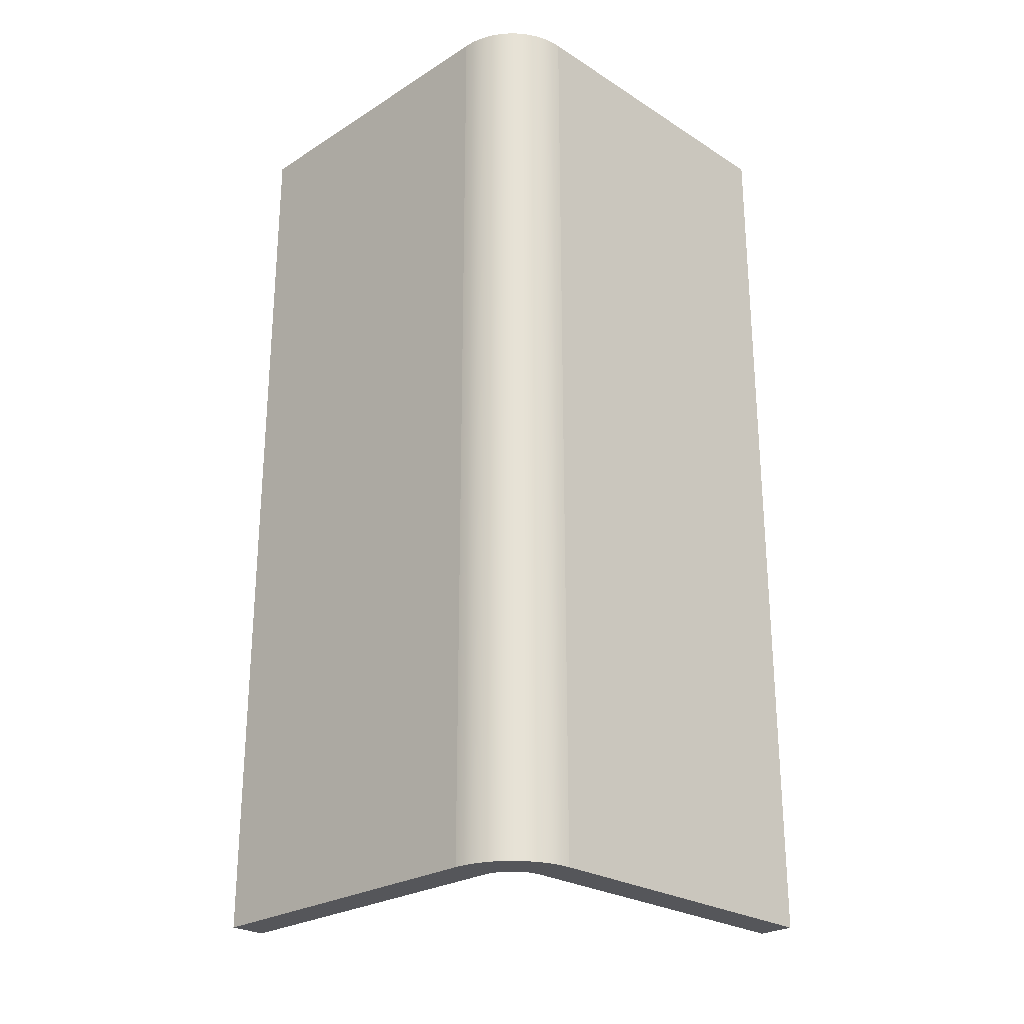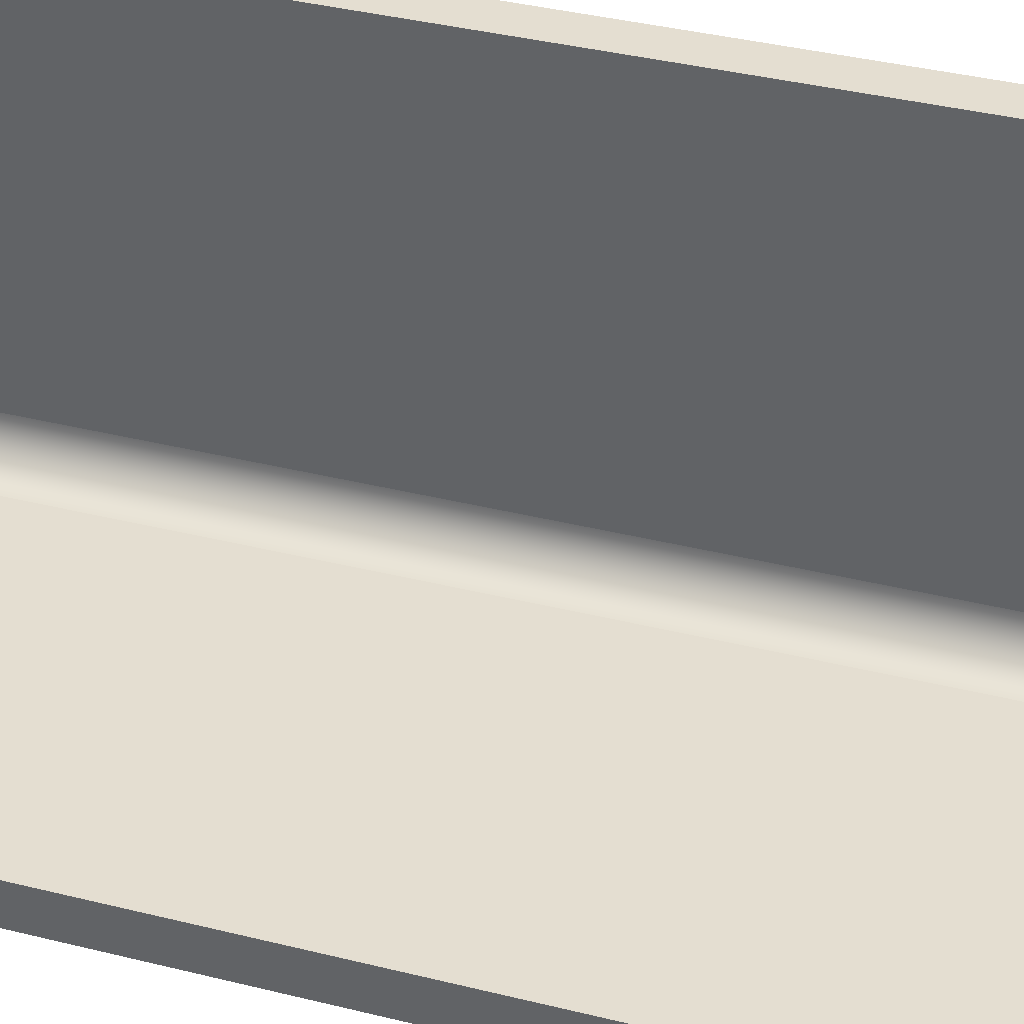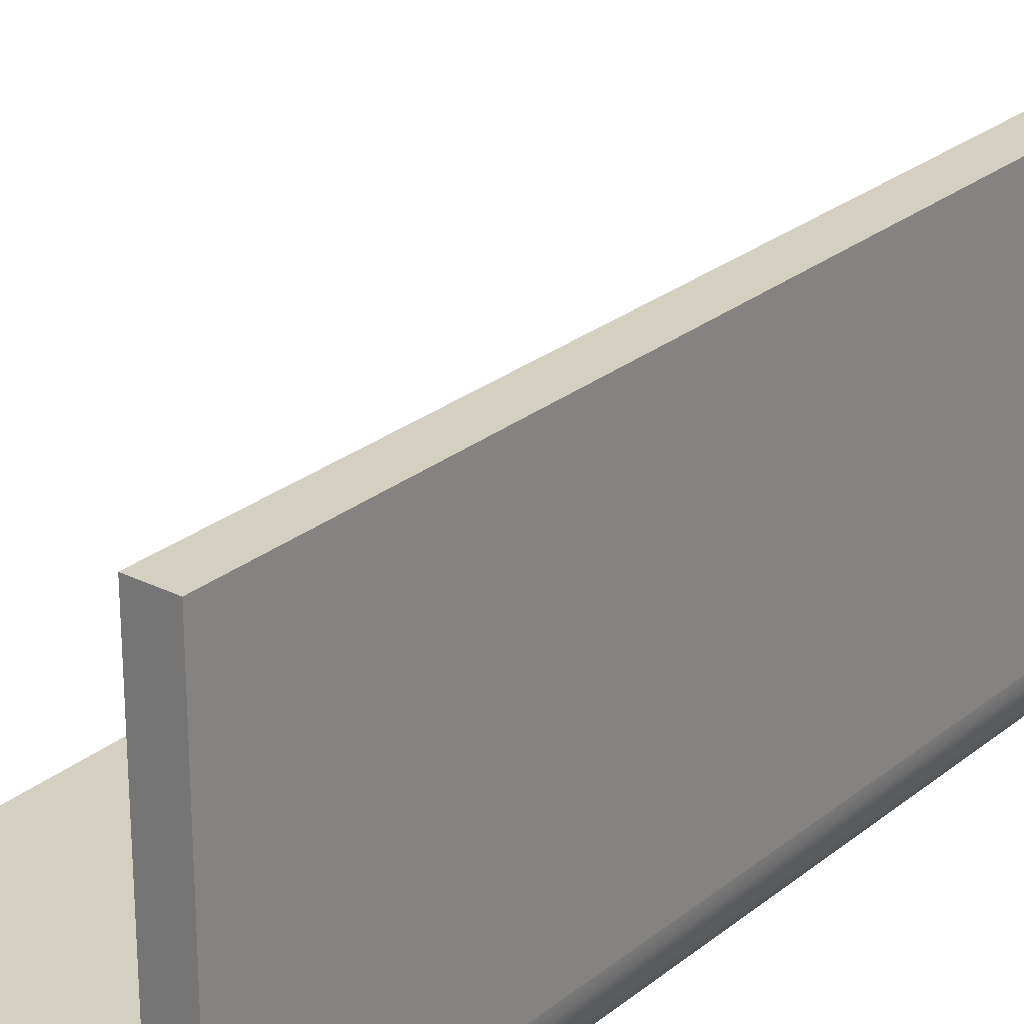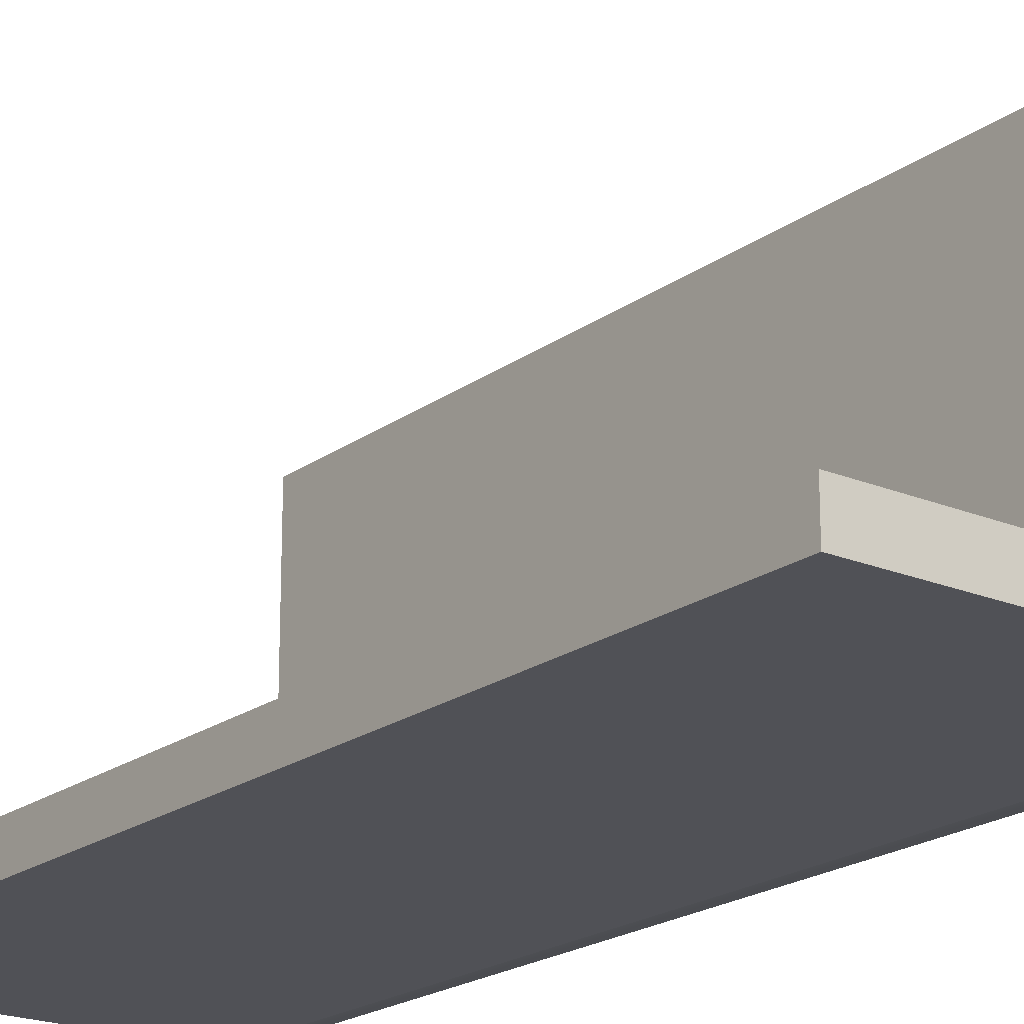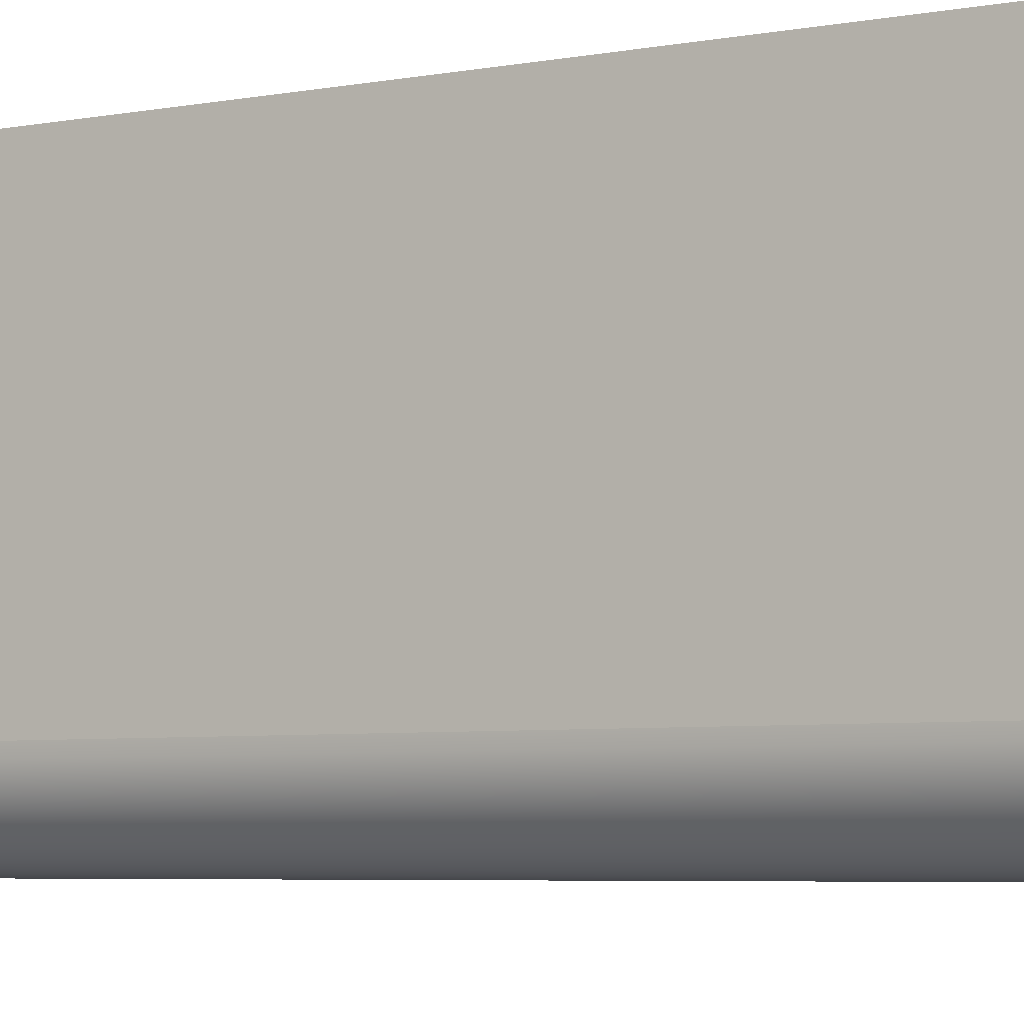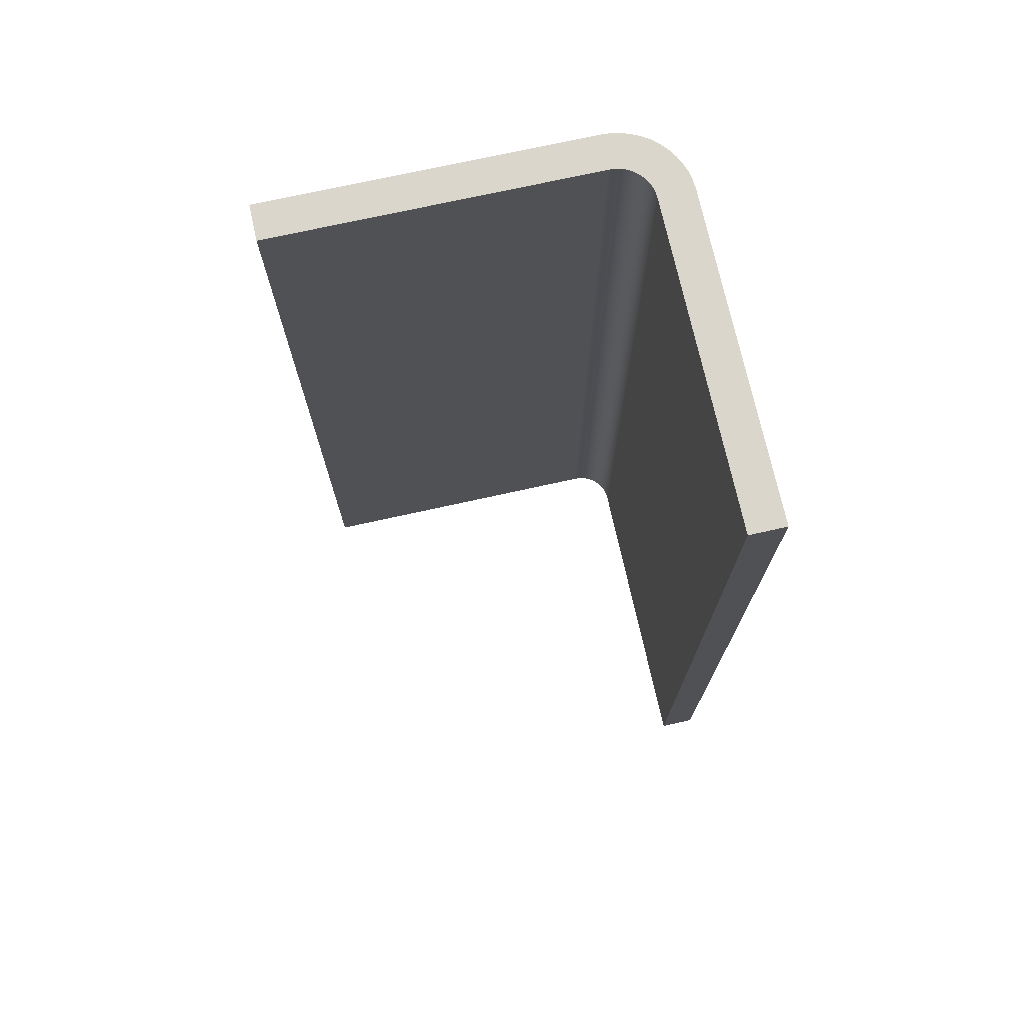
<metadata>
{"format":"obj","ext":"obj","renderer":"f3d","projection":"perspective","resolution":1024,"background":"white","views":[{"elev":-25.8,"azim":-135.1,"up":"+Y"},{"elev":36.4,"azim":108.2,"up":"+Z"},{"elev":25.9,"azim":-141.5,"up":"+Z"},{"elev":-20.3,"azim":142.5,"up":"+Z"},{"elev":-5.1,"azim":-58.5,"up":"+Z"},{"elev":73.5,"azim":77.5,"up":"+Y"}]}
</metadata>
<code>
o wallCornerRond
v -0.5 -0 0.1
v -0.5 1.29 0.1
v -0.5 1.29 0.55
v -0.5 -0 0.55
v -0.45 -0 0.05
v 0 -0 0.05
v 0 1.29 0.05
v -0.45 1.29 0.05
v -0.4565 -0 0.05043
v -0.4565 1.29 0.05043
v -0.4629 -0 0.0517
v -0.4629 1.29 0.0517
v -0.4691 -0 0.05381
v -0.4691 1.29 0.05381
v -0.475 -0 0.0567
v -0.475 1.29 0.0567
v -0.4804 -0 0.06033
v -0.4804 1.29 0.06033
v -0.4854 -0 0.06464
v -0.4854 1.29 0.06464
v -0.4897 1.29 0.06956
v -0.4897 -0 0.06956
v -0.4933 1.29 0.075
v -0.4933 -0 0.075
v -0.4962 1.29 0.08087
v -0.4962 -0 0.08087
v -0.4983 1.29 0.08706
v -0.4983 -0 0.08706
v -0.4996 1.29 0.09347
v -0.4996 -0 0.09347
v 0 0 0
v -0.45 0 0
v -0.45 1.29 0
v 0 1.29 0
v -0.55 -0 0.55
v -0.55 1.29 0.55
v -0.55 1.29 0.1
v -0.55 -0 0.1
v -0.5491 1.29 0.08695
v -0.5491 -0 0.08695
v -0.5466 1.29 0.07412
v -0.5466 -0 0.07412
v -0.5424 1.29 0.06173
v -0.5424 -0 0.06173
v -0.5366 1.29 0.05
v -0.5366 -0 0.05
v -0.5293 1.29 0.03912
v -0.5293 -0 0.03912
v -0.5207 1.29 0.02929
v -0.5207 -0 0.02929
v -0.5109 -0 0.02066
v -0.5109 1.29 0.02066
v -0.5 -0 0.0134
v -0.5 1.29 0.0134
v -0.4883 -0 0.007612
v -0.4883 1.29 0.007612
v -0.4759 -0 0.003408
v -0.4759 1.29 0.003408
v -0.4631 -0 0.000856
v -0.4631 1.29 0.000856
f 1 2 3
f 3 4 1
f 5 6 7
f 7 8 5
f 9 5 8
f 8 10 9
f 11 9 10
f 10 12 11
f 13 11 12
f 12 14 13
f 15 13 14
f 14 16 15
f 17 15 16
f 16 18 17
f 19 17 18
f 18 20 19
f 19 20 21
f 21 22 19
f 22 21 23
f 23 24 22
f 24 23 25
f 25 26 24
f 26 25 27
f 27 28 26
f 28 27 29
f 29 30 28
f 30 29 2
f 2 1 30
f 31 32 33
f 33 34 31
f 31 34 7
f 7 6 31
f 35 4 3
f 3 36 35
f 37 38 35
f 35 36 37
f 39 40 38
f 38 37 39
f 41 42 40
f 40 39 41
f 43 44 42
f 42 41 43
f 45 46 44
f 44 43 45
f 47 48 46
f 46 45 47
f 49 50 48
f 48 47 49
f 51 50 49
f 49 52 51
f 53 51 52
f 52 54 53
f 55 53 54
f 54 56 55
f 57 55 56
f 56 58 57
f 59 57 58
f 58 60 59
f 32 59 60
f 60 33 32
f 1 4 35
f 35 53 1
f 35 51 53
f 35 50 51
f 35 48 50
f 35 46 48
f 35 44 46
f 35 42 44
f 35 40 42
f 35 38 40
f 30 1 53
f 28 30 53
f 26 28 53
f 24 26 53
f 22 24 53
f 22 53 55
f 19 22 55
f 17 19 55
f 17 55 57
f 15 17 57
f 13 15 57
f 13 57 59
f 11 13 59
f 9 11 59
f 9 59 32
f 5 9 32
f 5 32 31
f 31 6 5
f 7 34 33
f 33 8 7
f 33 60 8
f 60 10 8
f 60 12 10
f 60 14 12
f 60 58 14
f 58 16 14
f 58 18 16
f 58 56 18
f 56 20 18
f 56 21 20
f 56 54 21
f 54 23 21
f 54 25 23
f 54 27 25
f 54 29 27
f 54 2 29
f 2 54 36
f 36 3 2
f 54 52 36
f 52 49 36
f 49 47 36
f 47 45 36
f 45 43 36
f 43 41 36
f 41 39 36
f 39 37 36

</code>
